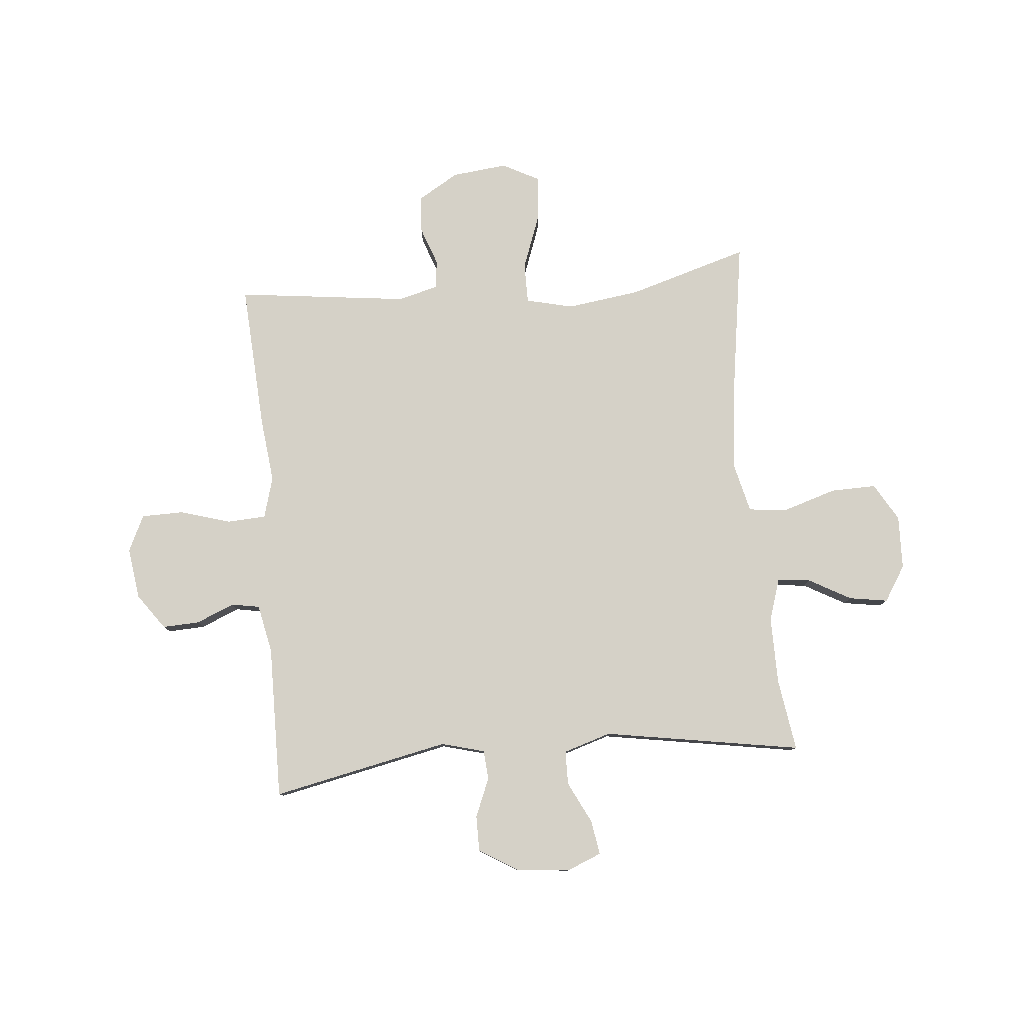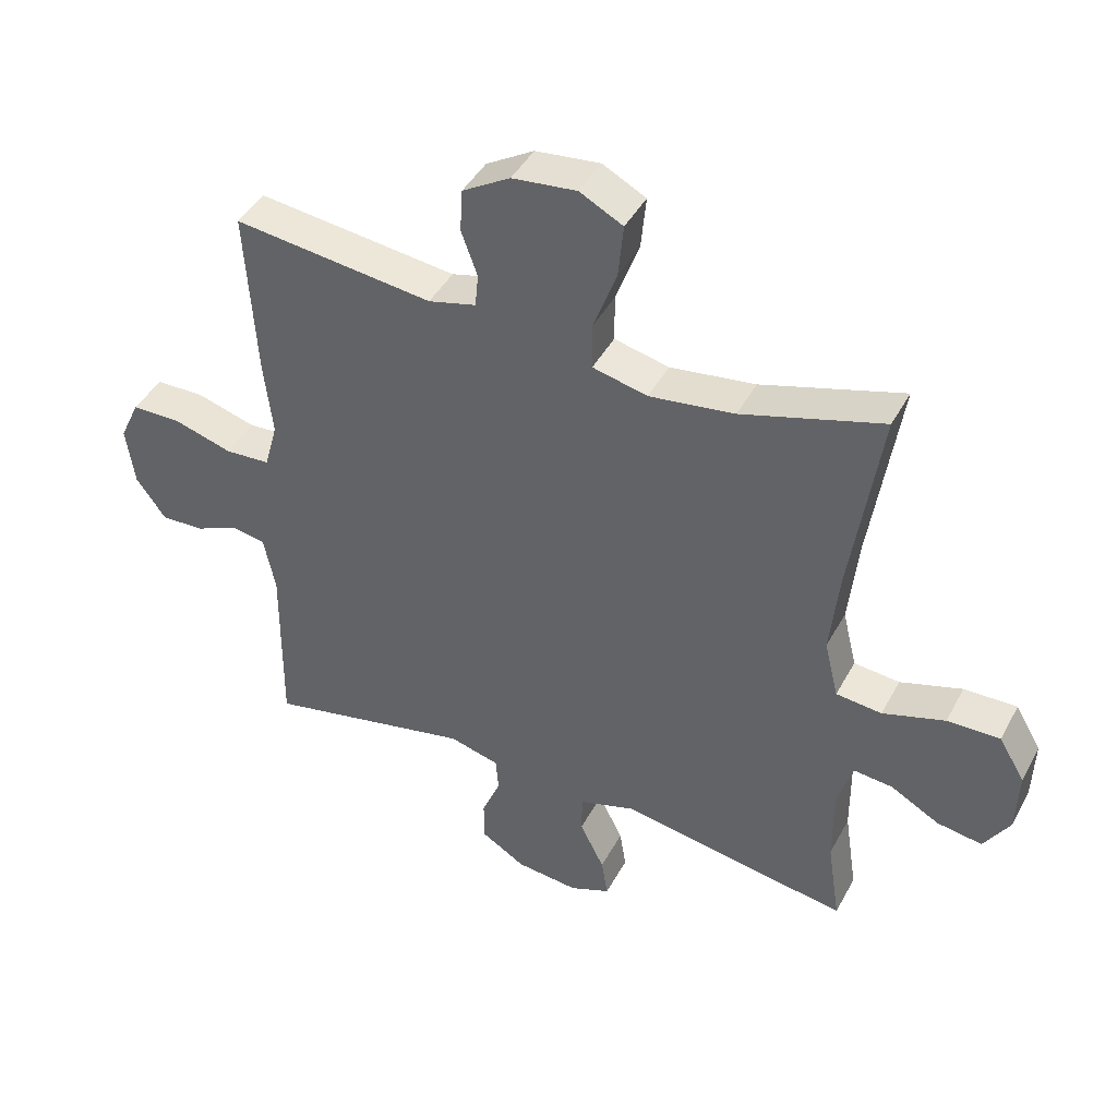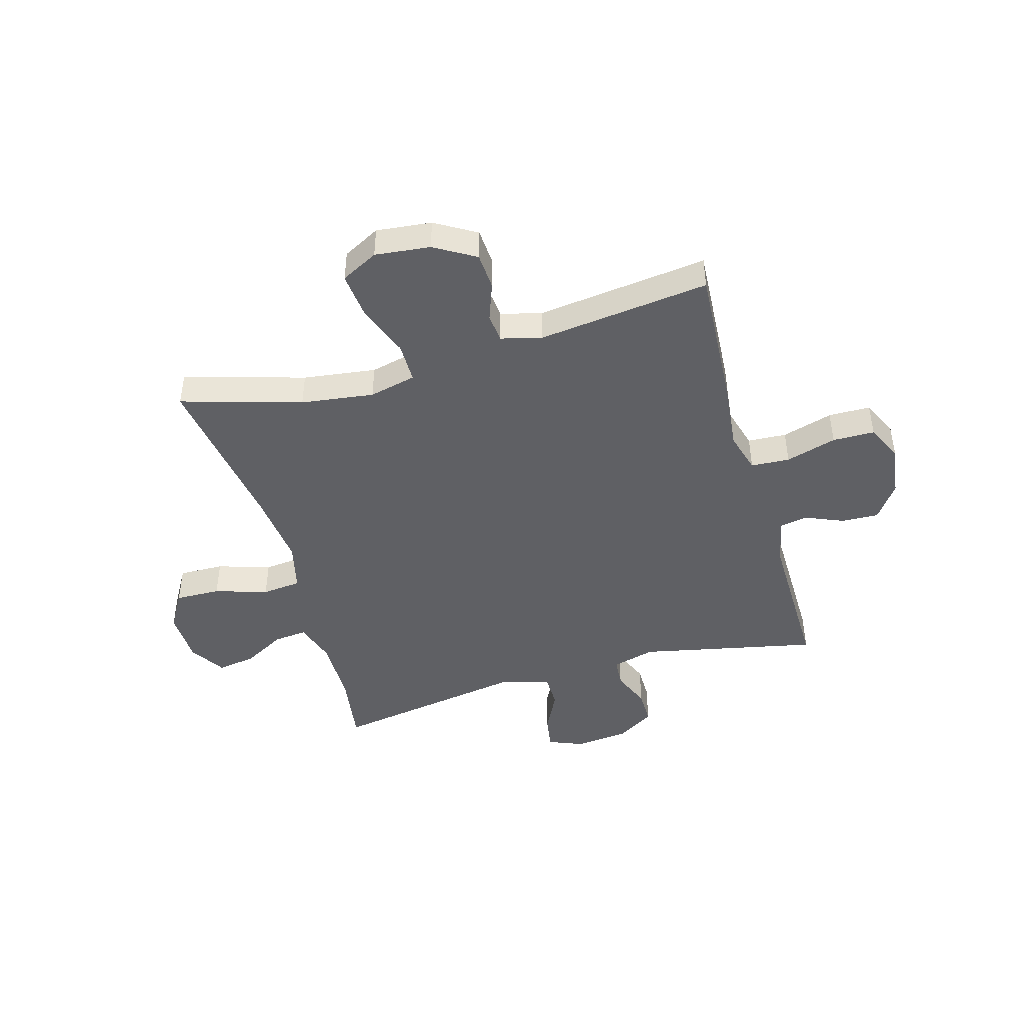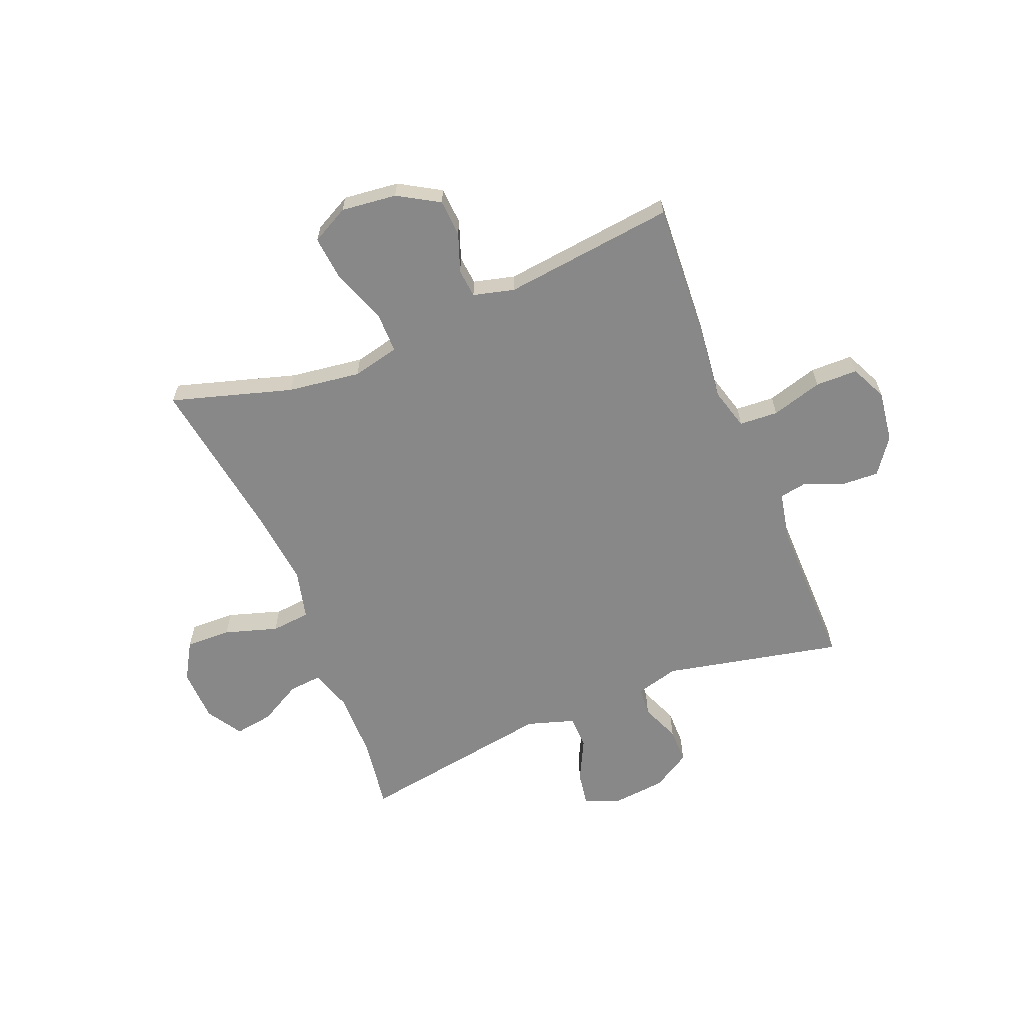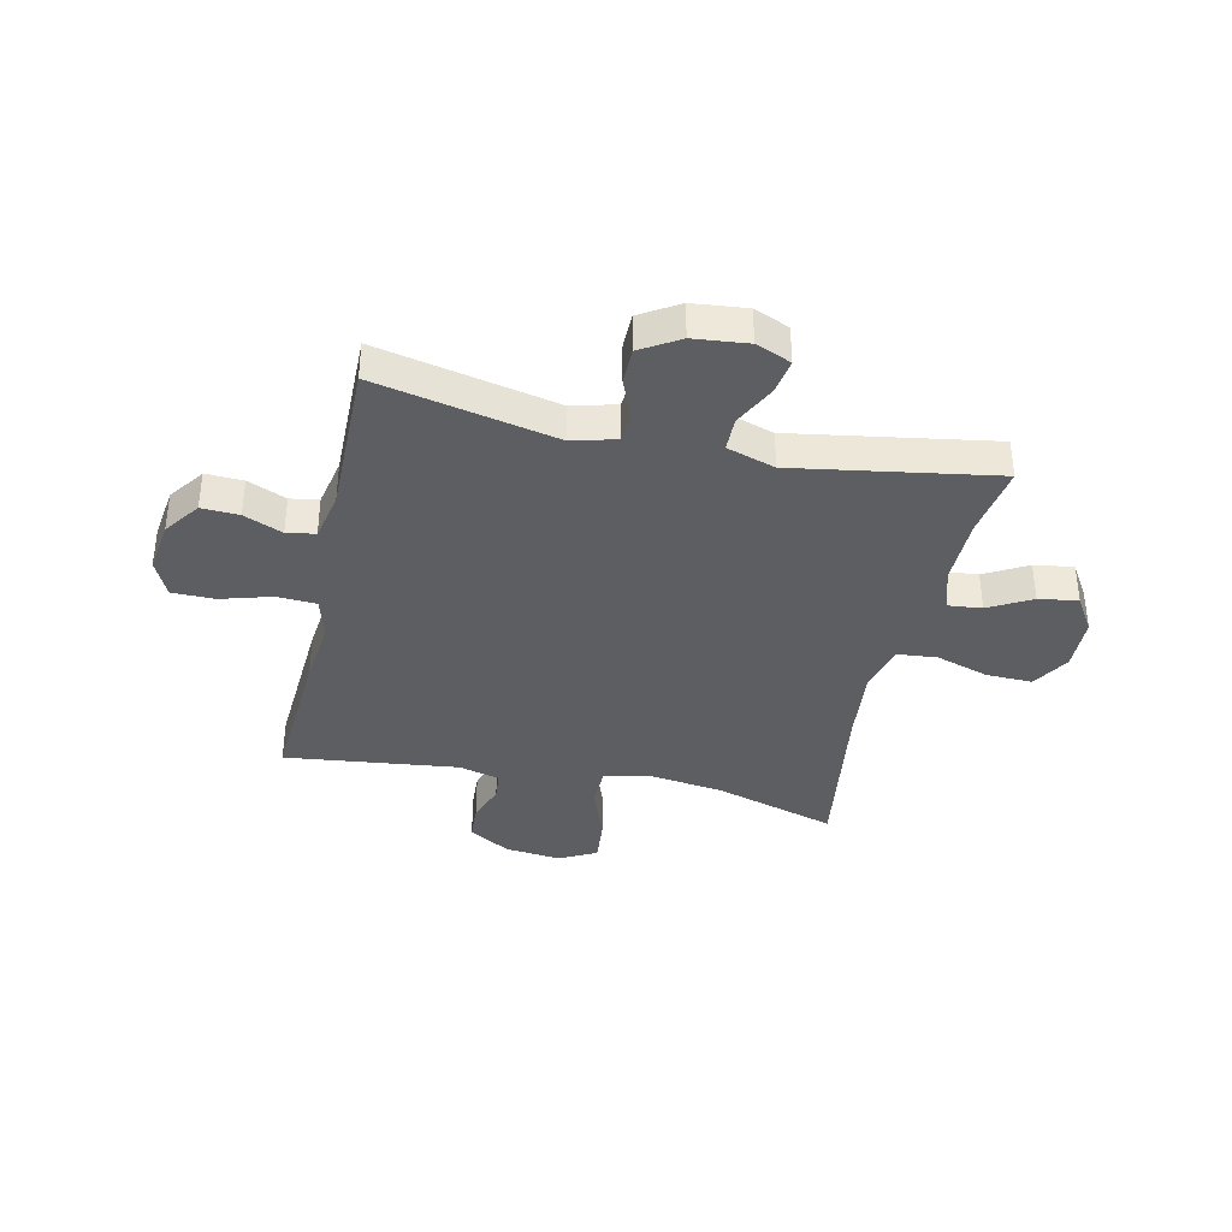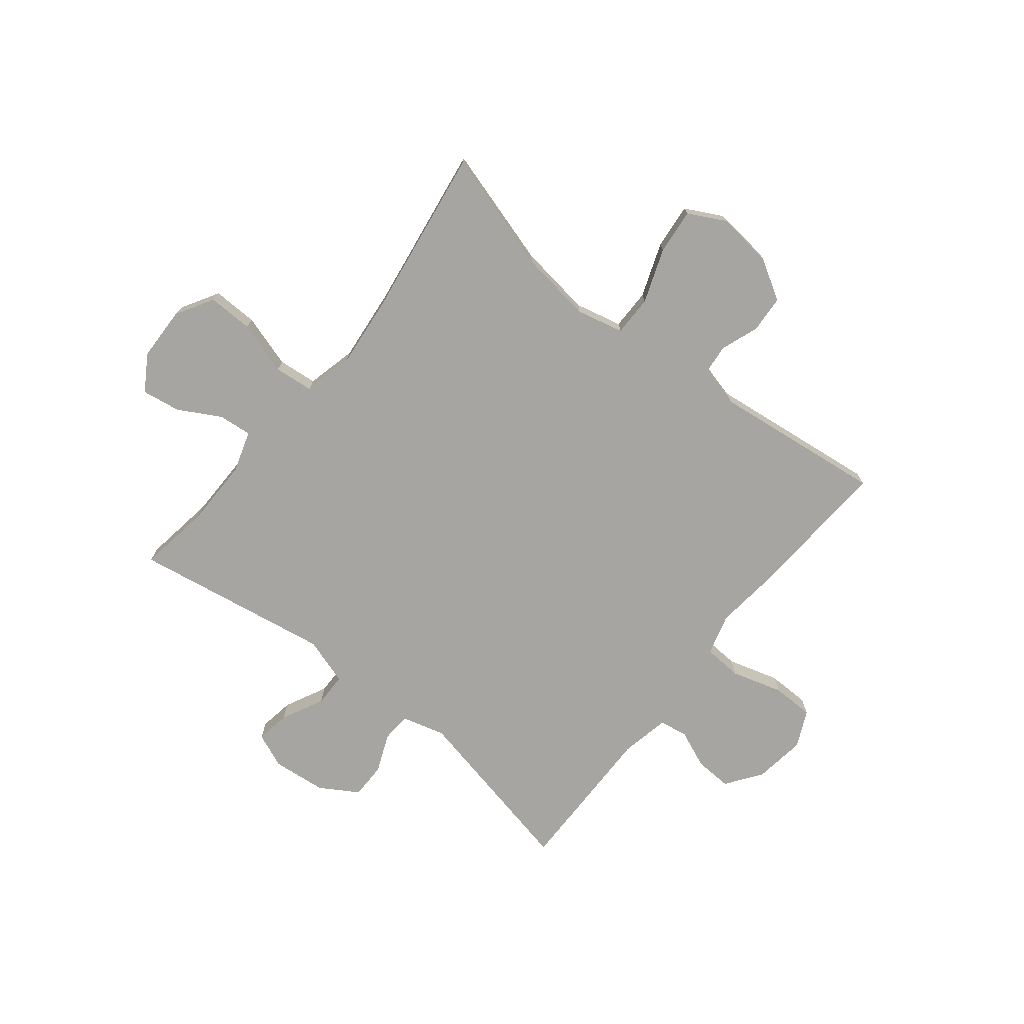
<metadata>
{"format":"obj","ext":"obj","renderer":"f3d","projection":"perspective","resolution":1024,"background":"white","views":[{"elev":79.7,"azim":174.9,"up":"+Y"},{"elev":43.3,"azim":-153.4,"up":"+Z"},{"elev":-45.0,"azim":16.0,"up":"+Y"},{"elev":-62.7,"azim":22.1,"up":"+Y"},{"elev":-37.4,"azim":167.5,"up":"+Y"},{"elev":-73.9,"azim":-38.6,"up":"+Y"}]}
</metadata>
<code>
v -0.5 0.07 0.5
v -0.282 0.07 0.435
v -0.15 0.07 0.417
v -0.065 0.07 0.437
v -0.065 0.07 0.51
v -0.101 0.07 0.608
v -0.109 0.07 0.69
v -0.042 0.07 0.725
v 0.058 0.07 0.714
v 0.132 0.07 0.67
v 0.136 0.07 0.603
v 0.111 0.07 0.534
v 0.116 0.07 0.482
v 0.19 0.07 0.463
v 0.5 0.07 0.5
v 0.484 0.07 0.234
v 0.471 0.07 0.119
v 0.492 0.07 0.044
v 0.562 0.07 0.04
v 0.654 0.07 0.067
v 0.73 0.07 0.066
v 0.761 0.07 0
v 0.748 0.07 -0.093
v 0.702 0.07 -0.157
v 0.635 0.07 -0.154
v 0.566 0.07 -0.125
v 0.515 0.07 -0.134
v 0.497 0.07 -0.222
v 0.5 0.07 -0.5
v 0.179 0.07 -0.432
v 0.101 0.07 -0.453
v 0.097 0.07 -0.506
v 0.126 0.07 -0.576
v 0.126 0.07 -0.641
v 0.057 0.07 -0.683
v -0.04 0.07 -0.693
v -0.103 0.07 -0.667
v -0.093 0.07 -0.605
v -0.055 0.07 -0.529
v -0.056 0.07 -0.468
v -0.142 0.07 -0.441
v -0.5 0.07 -0.5
v -0.48 0.07 -0.369
v -0.479 0.07 -0.247
v -0.503 0.07 -0.172
v -0.563 0.07 -0.178
v -0.639 0.07 -0.22
v -0.709 0.07 -0.231
v -0.749 0.07 -0.167
v -0.752 0.07 -0.07
v -0.712 0.07 -0.002
v -0.63 0.07 -0.004
v -0.534 0.07 -0.034
v -0.463 0.07 -0.027
v -0.441 0.07 0.063
v -0.455 0.07 0.198
v -0.5 0 0.5
v -0.282 0 0.435
v -0.15 0 0.417
v -0.065 0 0.437
v -0.065 0 0.51
v -0.101 0 0.608
v -0.109 0 0.69
v -0.042 0 0.725
v 0.058 0 0.714
v 0.132 0 0.67
v 0.136 0 0.603
v 0.111 0 0.534
v 0.116 0 0.482
v 0.19 0 0.463
v 0.5 0 0.5
v 0.484 0 0.234
v 0.471 0 0.119
v 0.492 0 0.044
v 0.562 0 0.04
v 0.654 0 0.067
v 0.73 0 0.066
v 0.761 0 0
v 0.748 0 -0.093
v 0.702 0 -0.157
v 0.635 0 -0.154
v 0.566 0 -0.125
v 0.515 0 -0.134
v 0.497 0 -0.222
v 0.5 0 -0.5
v 0.179 0 -0.432
v 0.101 0 -0.453
v 0.097 0 -0.506
v 0.126 0 -0.576
v 0.126 0 -0.641
v 0.057 0 -0.683
v -0.04 0 -0.693
v -0.103 0 -0.667
v -0.093 0 -0.605
v -0.055 0 -0.529
v -0.056 0 -0.468
v -0.142 0 -0.441
v -0.5 0 -0.5
v -0.48 0 -0.369
v -0.479 0 -0.247
v -0.503 0 -0.172
v -0.563 0 -0.178
v -0.639 0 -0.22
v -0.709 0 -0.231
v -0.749 0 -0.167
v -0.752 0 -0.07
v -0.712 0 -0.002
v -0.63 0 -0.004
v -0.534 0 -0.034
v -0.463 0 -0.027
v -0.441 0 0.063
v -0.455 0 0.198
f 50 51 52 53
f 50 53 54
f 49 50 54
f 46 47 48 49
f 45 46 49 54
f 44 45 54
f 43 44 54 55
f 41 42 43
f 36 37 38 39
f 36 39 40
f 35 36 40
f 32 33 34 35
f 31 32 35 40
f 30 31 40 41
f 28 29 30
f 27 28 30 41
f 23 24 25 26
f 21 22 23 26
f 19 20 21 26
f 18 19 26 27
f 17 18 27 41
f 14 15 16 17
f 13 14 17 41
f 9 10 11 12
f 5 6 7 8
f 4 5 8 9
f 56 1 2
f 55 56 2 3
f 4 9 12 13
f 4 13 41 43
f 3 4 43 55
f 109 108 107 106
f 110 109 106
f 110 106 105
f 105 104 103 102
f 110 105 102 101
f 110 101 100
f 111 110 100 99
f 99 98 97
f 95 94 93 92
f 96 95 92
f 96 92 91
f 91 90 89 88
f 96 91 88 87
f 97 96 87 86
f 86 85 84
f 97 86 84 83
f 82 81 80 79
f 82 79 78 77
f 82 77 76 75
f 83 82 75 74
f 97 83 74 73
f 73 72 71 70
f 97 73 70 69
f 68 67 66 65
f 64 63 62 61
f 65 64 61 60
f 58 57 112
f 59 58 112 111
f 69 68 65 60
f 99 97 69 60
f 111 99 60 59
f 1 57 58 2
f 2 58 59 3
f 3 59 60 4
f 4 60 61 5
f 5 61 62 6
f 6 62 63 7
f 7 63 64 8
f 8 64 65 9
f 9 65 66 10
f 10 66 67 11
f 11 67 68 12
f 12 68 69 13
f 13 69 70 14
f 14 70 71 15
f 15 71 72 16
f 16 72 73 17
f 17 73 74 18
f 18 74 75 19
f 19 75 76 20
f 20 76 77 21
f 21 77 78 22
f 22 78 79 23
f 23 79 80 24
f 24 80 81 25
f 25 81 82 26
f 26 82 83 27
f 27 83 84 28
f 28 84 85 29
f 29 85 86 30
f 30 86 87 31
f 31 87 88 32
f 32 88 89 33
f 33 89 90 34
f 34 90 91 35
f 35 91 92 36
f 36 92 93 37
f 37 93 94 38
f 38 94 95 39
f 39 95 96 40
f 40 96 97 41
f 41 97 98 42
f 42 98 99 43
f 43 99 100 44
f 44 100 101 45
f 45 101 102 46
f 46 102 103 47
f 47 103 104 48
f 48 104 105 49
f 49 105 106 50
f 50 106 107 51
f 51 107 108 52
f 52 108 109 53
f 53 109 110 54
f 54 110 111 55
f 55 111 112 56
f 56 112 57 1

</code>
